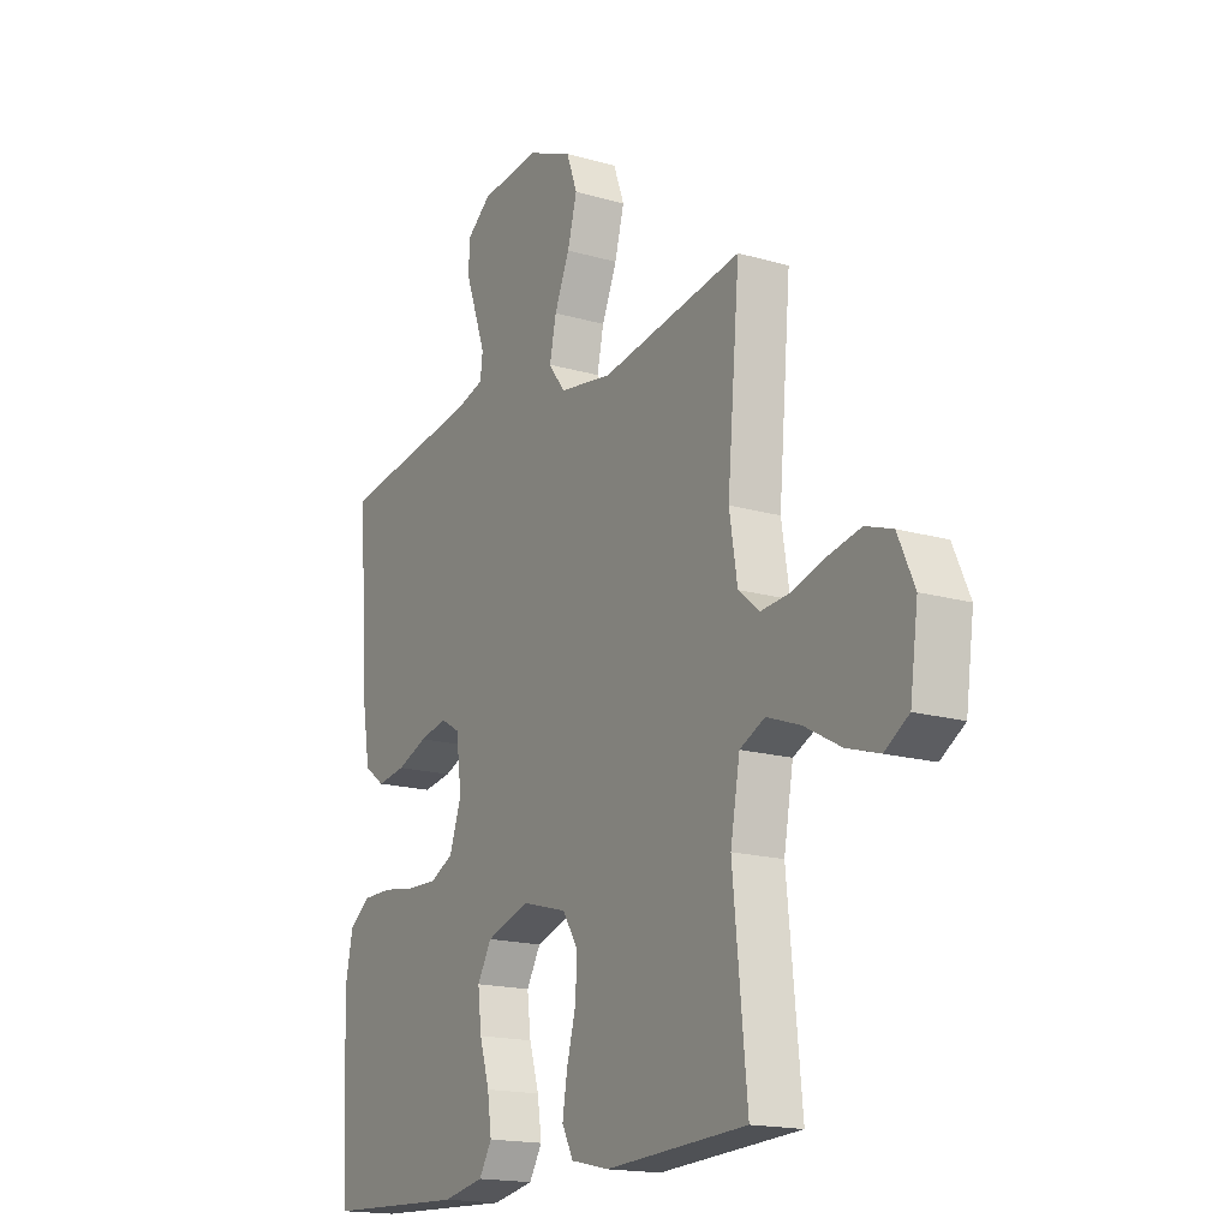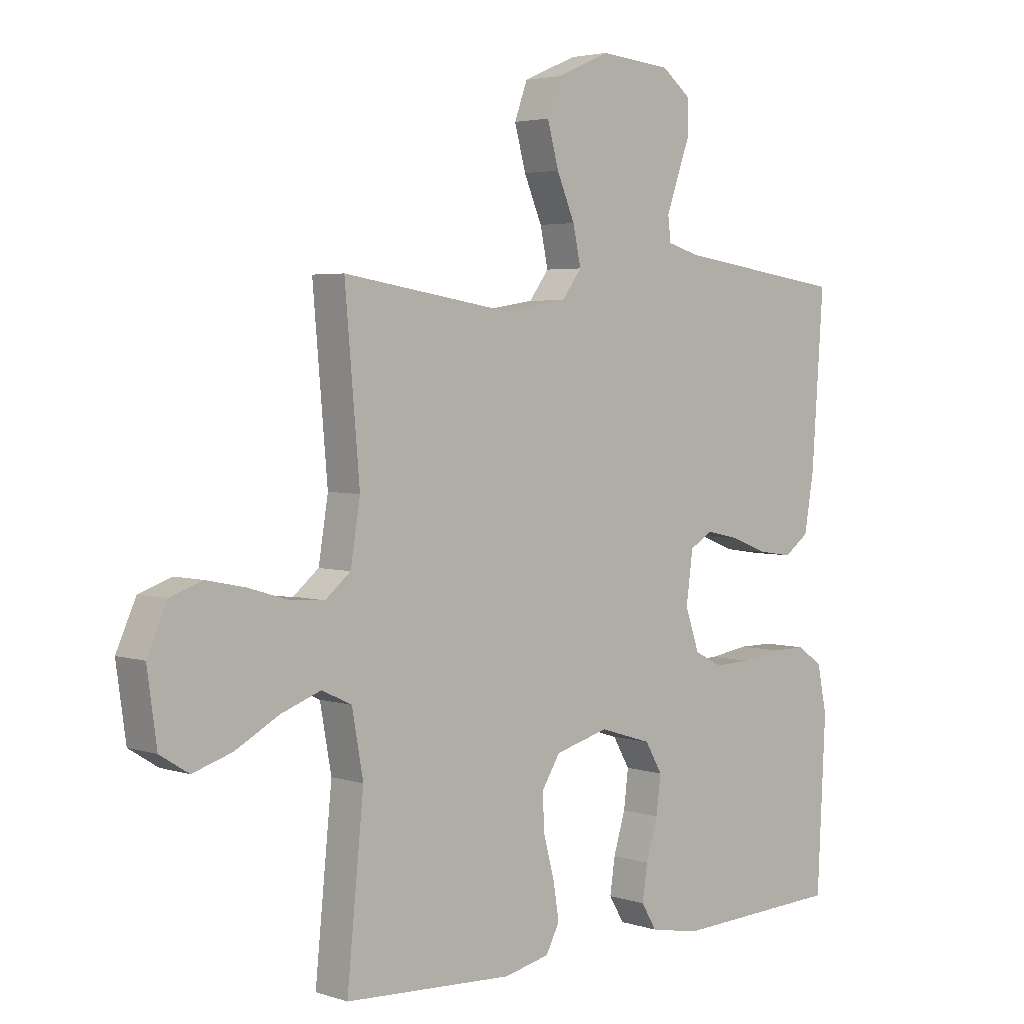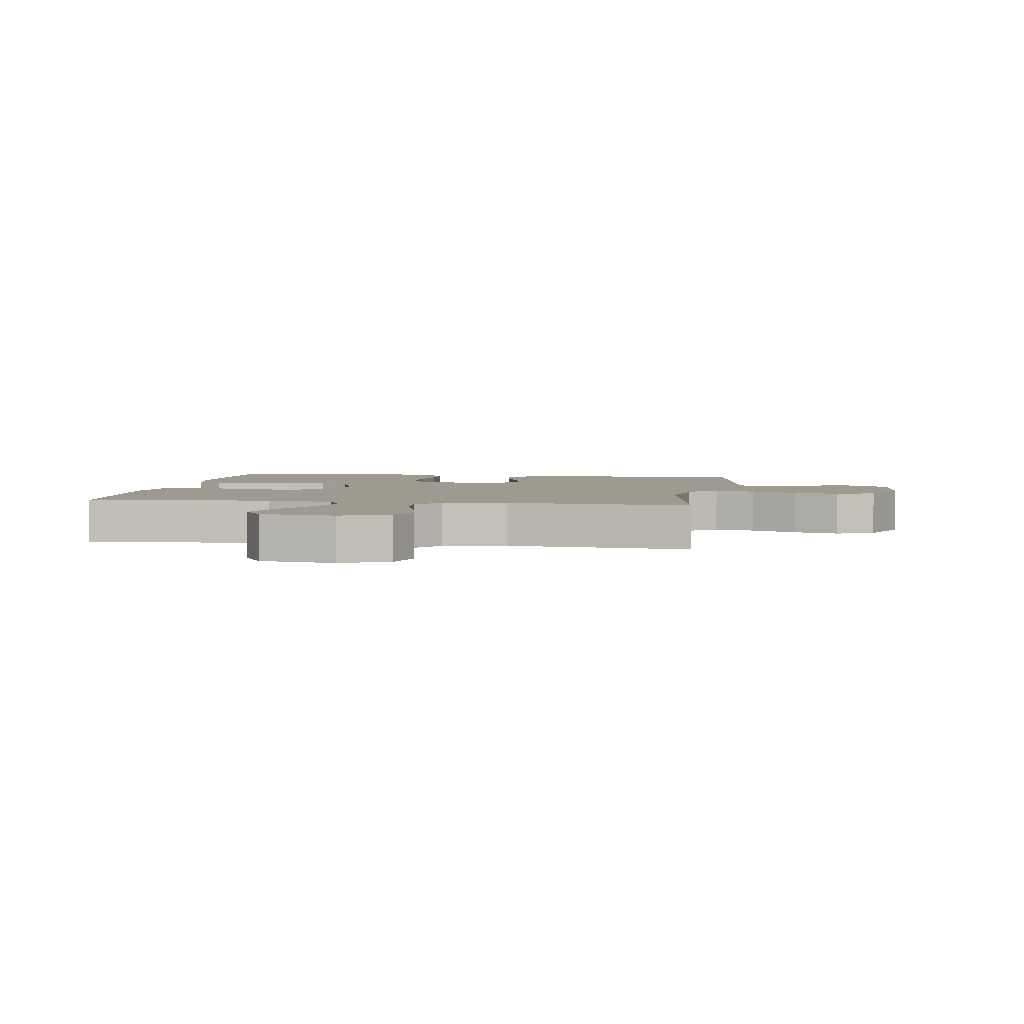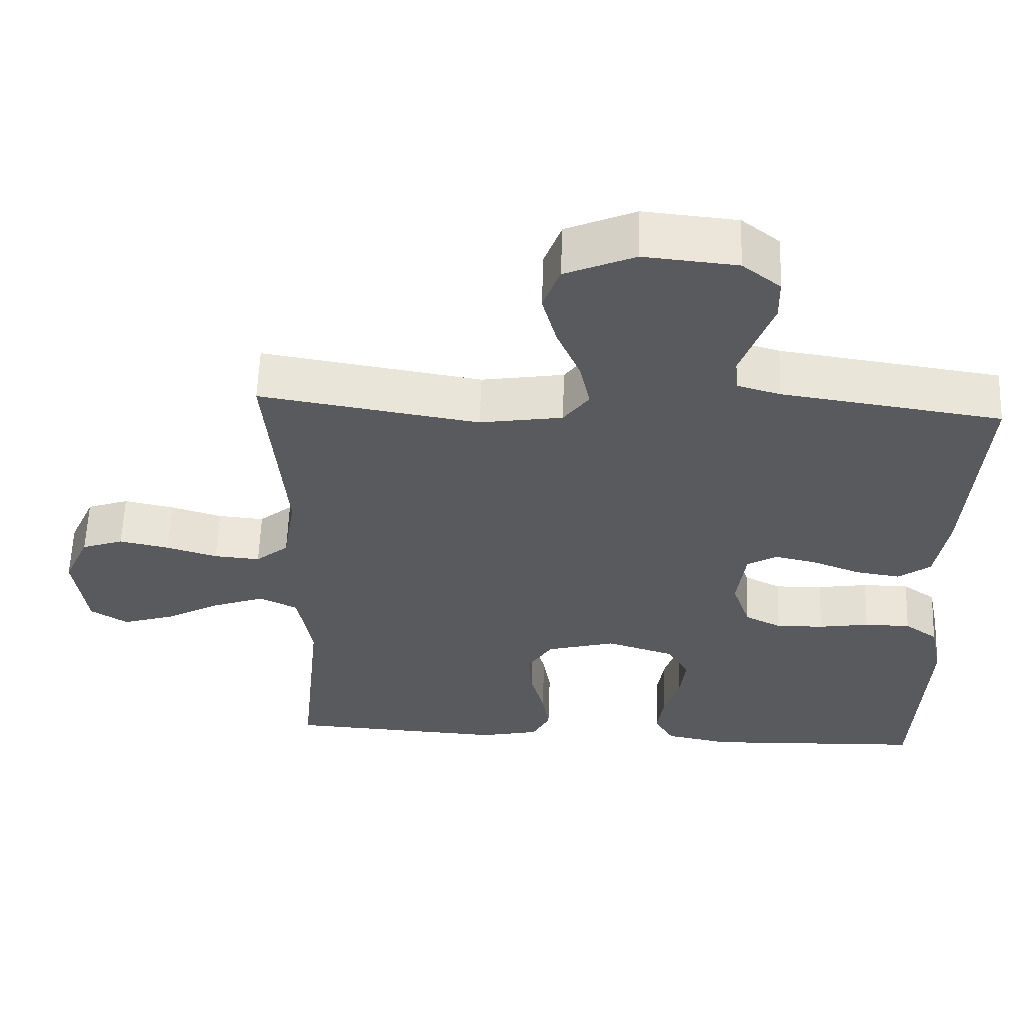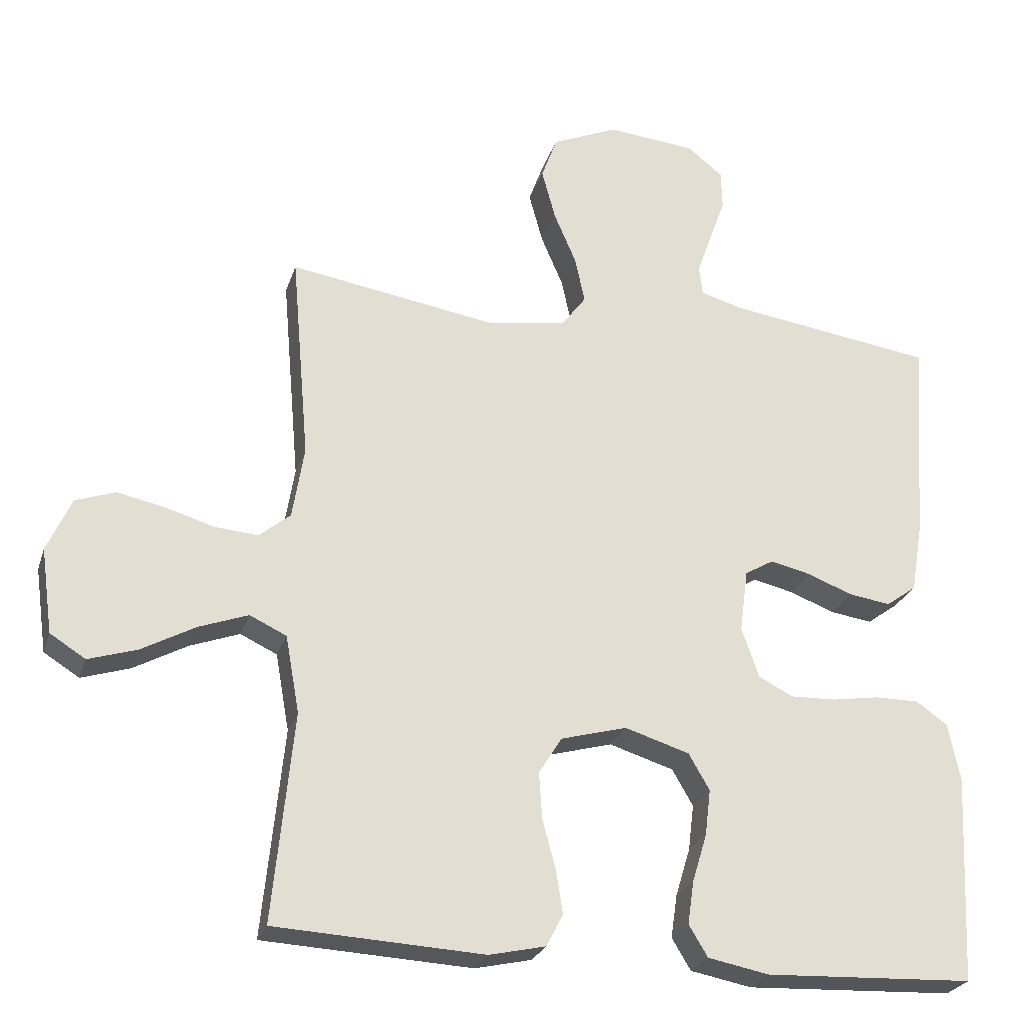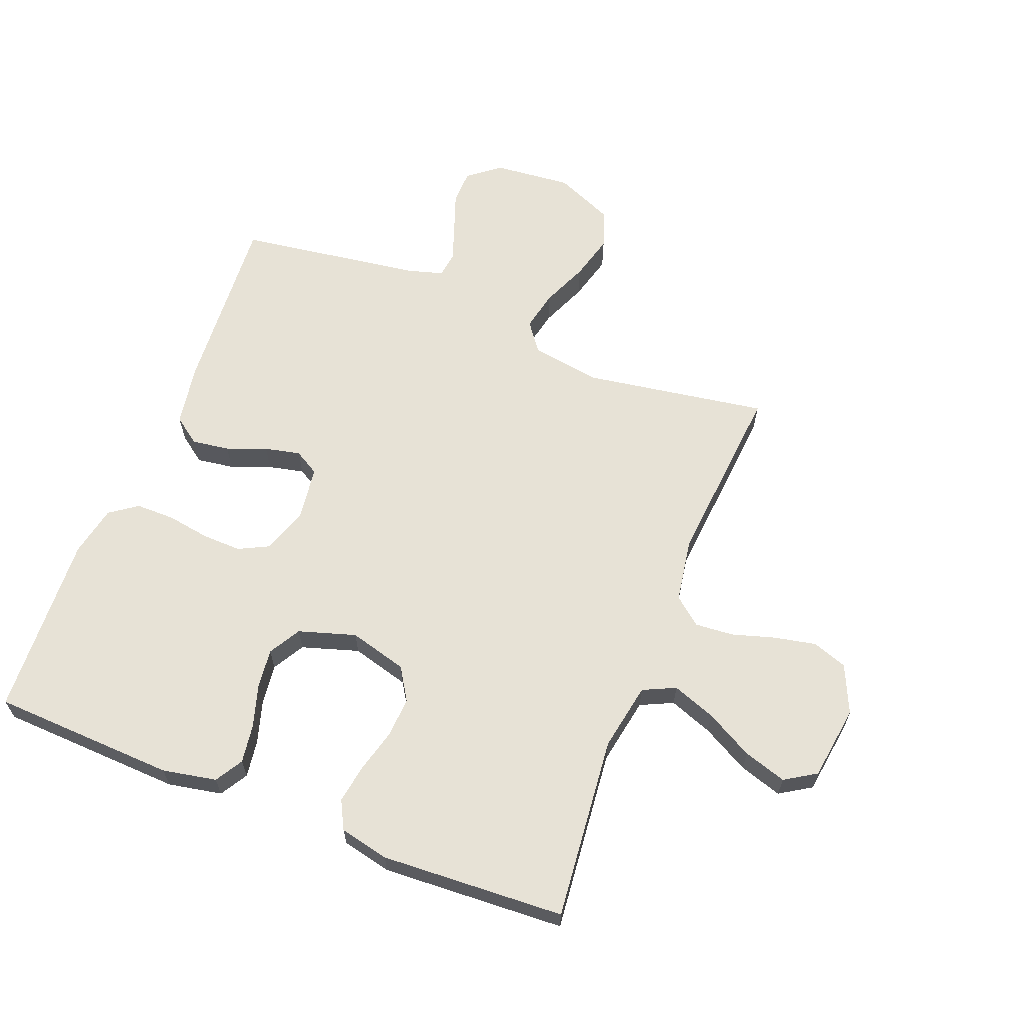
<metadata>
{"format":"obj","ext":"obj","renderer":"f3d","projection":"perspective","resolution":1024,"background":"white","views":[{"elev":-17.1,"azim":-120.1,"up":"+Z"},{"elev":3.6,"azim":-43.0,"up":"+Z"},{"elev":3.6,"azim":-81.4,"up":"+Y"},{"elev":59.0,"azim":2.1,"up":"+Z"},{"elev":-25.5,"azim":-16.0,"up":"+Z"},{"elev":63.4,"azim":-158.6,"up":"+Y"}]}
</metadata>
<code>
v -0.5 0.07 0.5
v -0.2 0.07 0.452
v -0.087 0.07 0.47
v -0.052 0.07 0.517
v -0.066 0.07 0.583
v -0.098 0.07 0.658
v -0.118 0.07 0.732
v -0.095 0.07 0.795
v 0 0.07 0.836
v 0.127 0.07 0.824
v 0.179 0.07 0.783
v 0.18 0.07 0.726
v 0.157 0.07 0.662
v 0.136 0.07 0.603
v 0.141 0.07 0.56
v 0.2 0.07 0.543
v 0.5 0.07 0.5
v 0.479 0.07 0.2
v 0.462 0.07 0.099
v 0.418 0.07 0.067
v 0.357 0.07 0.076
v 0.292 0.07 0.101
v 0.234 0.07 0.114
v 0.193 0.07 0.09
v 0.181 0.07 0
v 0.206 0.07 -0.073
v 0.256 0.07 -0.098
v 0.321 0.07 -0.096
v 0.39 0.07 -0.085
v 0.453 0.07 -0.085
v 0.498 0.07 -0.117
v 0.515 0.07 -0.2
v 0.5 0.07 -0.5
v 0.2 0.07 -0.513
v 0.112 0.07 -0.496
v 0.085 0.07 -0.451
v 0.094 0.07 -0.389
v 0.115 0.07 -0.32
v 0.123 0.07 -0.254
v 0.093 0.07 -0.202
v 0 0.07 -0.173
v -0.095 0.07 -0.199
v -0.128 0.07 -0.252
v -0.124 0.07 -0.318
v -0.105 0.07 -0.389
v -0.095 0.07 -0.452
v -0.119 0.07 -0.498
v -0.2 0.07 -0.516
v -0.5 0.07 -0.5
v -0.47 0.07 -0.2
v -0.49 0.07 -0.089
v -0.543 0.07 -0.064
v -0.614 0.07 -0.09
v -0.691 0.07 -0.132
v -0.761 0.07 -0.154
v -0.812 0.07 -0.122
v -0.829 0.07 0
v -0.794 0.07 0.078
v -0.737 0.07 0.098
v -0.669 0.07 0.084
v -0.599 0.07 0.063
v -0.536 0.07 0.058
v -0.491 0.07 0.095
v -0.474 0.07 0.2
v -0.5 0 0.5
v -0.2 0 0.452
v -0.087 0 0.47
v -0.052 0 0.517
v -0.066 0 0.583
v -0.098 0 0.658
v -0.118 0 0.732
v -0.095 0 0.795
v 0 0 0.836
v 0.127 0 0.824
v 0.179 0 0.783
v 0.18 0 0.726
v 0.157 0 0.662
v 0.136 0 0.603
v 0.141 0 0.56
v 0.2 0 0.543
v 0.5 0 0.5
v 0.479 0 0.2
v 0.462 0 0.099
v 0.418 0 0.067
v 0.357 0 0.076
v 0.292 0 0.101
v 0.234 0 0.114
v 0.193 0 0.09
v 0.181 0 0
v 0.206 0 -0.073
v 0.256 0 -0.098
v 0.321 0 -0.096
v 0.39 0 -0.085
v 0.453 0 -0.085
v 0.498 0 -0.117
v 0.515 0 -0.2
v 0.5 0 -0.5
v 0.2 0 -0.513
v 0.112 0 -0.496
v 0.085 0 -0.451
v 0.094 0 -0.389
v 0.115 0 -0.32
v 0.123 0 -0.254
v 0.093 0 -0.202
v 0 0 -0.173
v -0.095 0 -0.199
v -0.128 0 -0.252
v -0.124 0 -0.318
v -0.105 0 -0.389
v -0.095 0 -0.452
v -0.119 0 -0.498
v -0.2 0 -0.516
v -0.5 0 -0.5
v -0.47 0 -0.2
v -0.49 0 -0.089
v -0.543 0 -0.064
v -0.614 0 -0.09
v -0.691 0 -0.132
v -0.761 0 -0.154
v -0.812 0 -0.122
v -0.829 0 0
v -0.794 0 0.078
v -0.737 0 0.098
v -0.669 0 0.084
v -0.599 0 0.063
v -0.536 0 0.058
v -0.491 0 0.095
v -0.474 0 0.2
f 59 60 61
f 58 59 61
f 57 58 61
f 56 57 61
f 55 56 61
f 54 55 61
f 53 54 61
f 52 53 61 62
f 51 52 62 63
f 48 49 50
f 47 48 50
f 46 47 50
f 45 46 50
f 44 45 50
f 51 63 64
f 50 51 64
f 44 50 64
f 43 44 64
f 36 37 38
f 35 36 38
f 34 35 38
f 33 34 38
f 32 33 38
f 31 32 38
f 30 31 38
f 29 30 38
f 28 29 38
f 27 28 38 39
f 26 27 39 40
f 20 21 22
f 19 20 22
f 18 19 22
f 17 18 22
f 16 17 22
f 15 16 22 23
f 11 12 13
f 10 11 13
f 9 10 13
f 8 9 13
f 7 8 13
f 6 7 13
f 5 6 13
f 4 5 13 14
f 3 4 14 15
f 64 1 2
f 43 64 2
f 42 43 2
f 25 26 40 41
f 42 2 3
f 41 42 3
f 25 41 3
f 24 25 3
f 3 15 23 24
f 125 124 123
f 125 123 122
f 125 122 121
f 125 121 120
f 125 120 119
f 125 119 118
f 125 118 117
f 126 125 117 116
f 127 126 116 115
f 114 113 112
f 114 112 111
f 114 111 110
f 114 110 109
f 114 109 108
f 128 127 115
f 128 115 114
f 128 114 108
f 128 108 107
f 102 101 100
f 102 100 99
f 102 99 98
f 102 98 97
f 102 97 96
f 102 96 95
f 102 95 94
f 102 94 93
f 102 93 92
f 103 102 92 91
f 104 103 91 90
f 86 85 84
f 86 84 83
f 86 83 82
f 86 82 81
f 86 81 80
f 87 86 80 79
f 77 76 75
f 77 75 74
f 77 74 73
f 77 73 72
f 77 72 71
f 77 71 70
f 77 70 69
f 78 77 69 68
f 79 78 68 67
f 66 65 128
f 66 128 107
f 66 107 106
f 105 104 90 89
f 67 66 106
f 67 106 105
f 67 105 89
f 67 89 88
f 88 87 79 67
f 1 65 66 2
f 2 66 67 3
f 3 67 68 4
f 4 68 69 5
f 5 69 70 6
f 6 70 71 7
f 7 71 72 8
f 8 72 73 9
f 9 73 74 10
f 10 74 75 11
f 11 75 76 12
f 12 76 77 13
f 13 77 78 14
f 14 78 79 15
f 15 79 80 16
f 16 80 81 17
f 17 81 82 18
f 18 82 83 19
f 19 83 84 20
f 20 84 85 21
f 21 85 86 22
f 22 86 87 23
f 23 87 88 24
f 24 88 89 25
f 25 89 90 26
f 26 90 91 27
f 27 91 92 28
f 28 92 93 29
f 29 93 94 30
f 30 94 95 31
f 31 95 96 32
f 32 96 97 33
f 33 97 98 34
f 34 98 99 35
f 35 99 100 36
f 36 100 101 37
f 37 101 102 38
f 38 102 103 39
f 39 103 104 40
f 40 104 105 41
f 41 105 106 42
f 42 106 107 43
f 43 107 108 44
f 44 108 109 45
f 45 109 110 46
f 46 110 111 47
f 47 111 112 48
f 48 112 113 49
f 49 113 114 50
f 50 114 115 51
f 51 115 116 52
f 52 116 117 53
f 53 117 118 54
f 54 118 119 55
f 55 119 120 56
f 56 120 121 57
f 57 121 122 58
f 58 122 123 59
f 59 123 124 60
f 60 124 125 61
f 61 125 126 62
f 62 126 127 63
f 63 127 128 64
f 64 128 65 1

</code>
